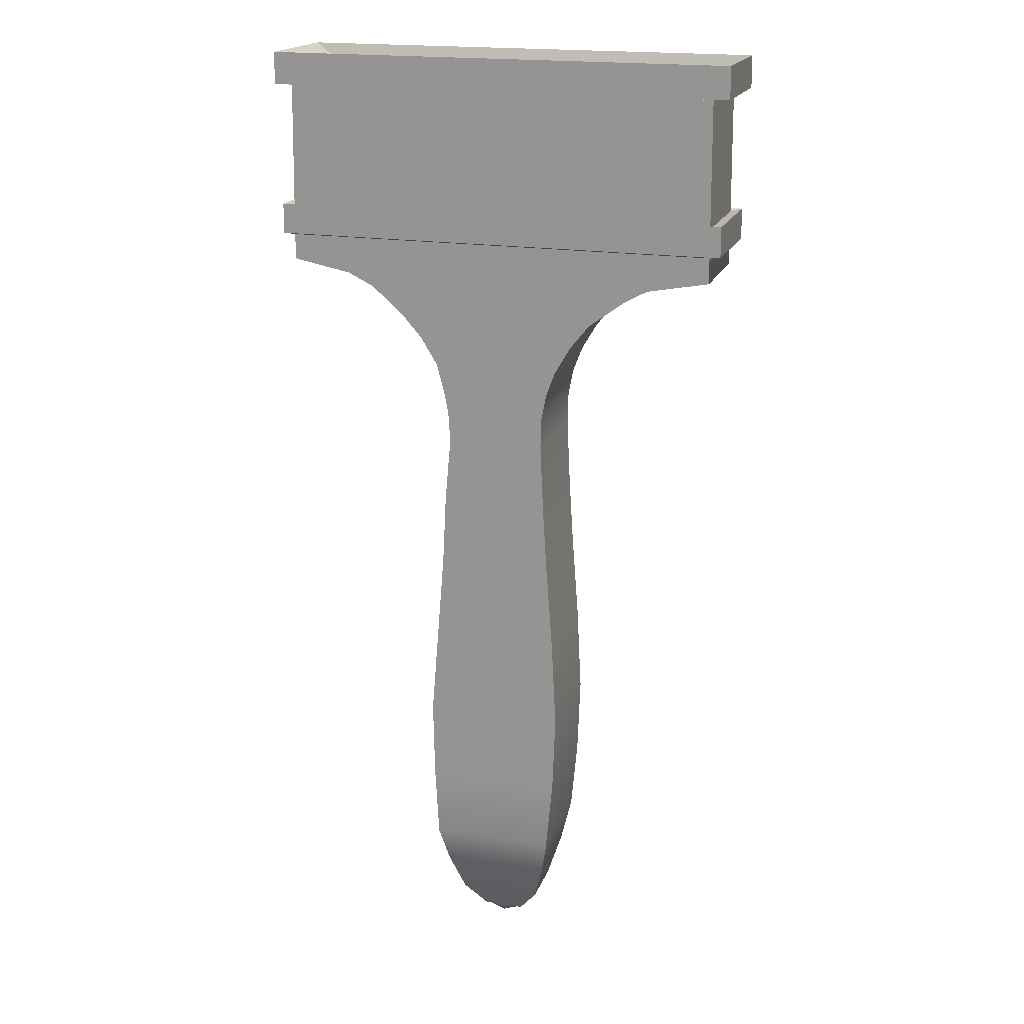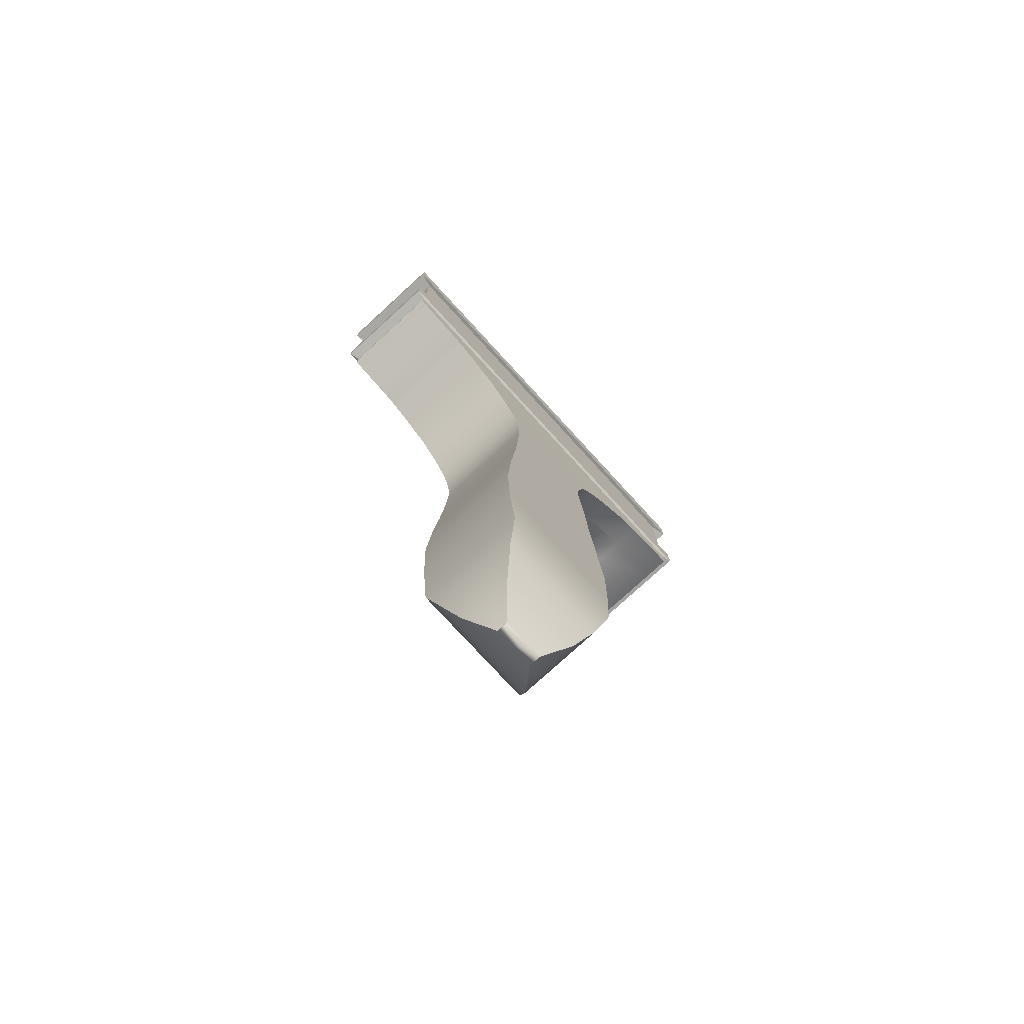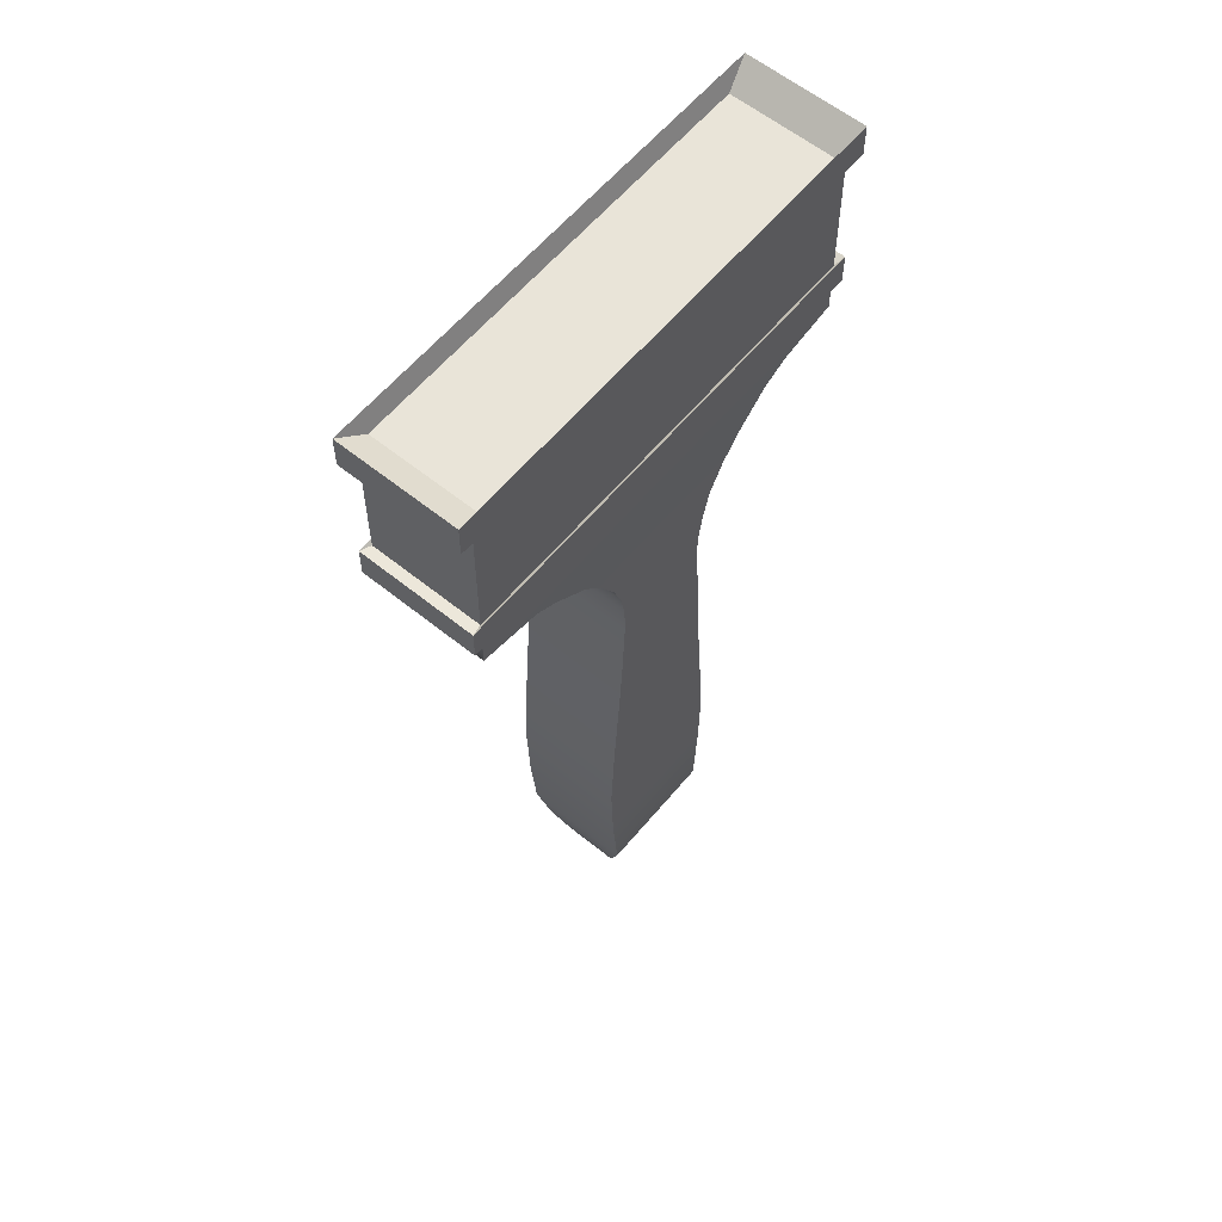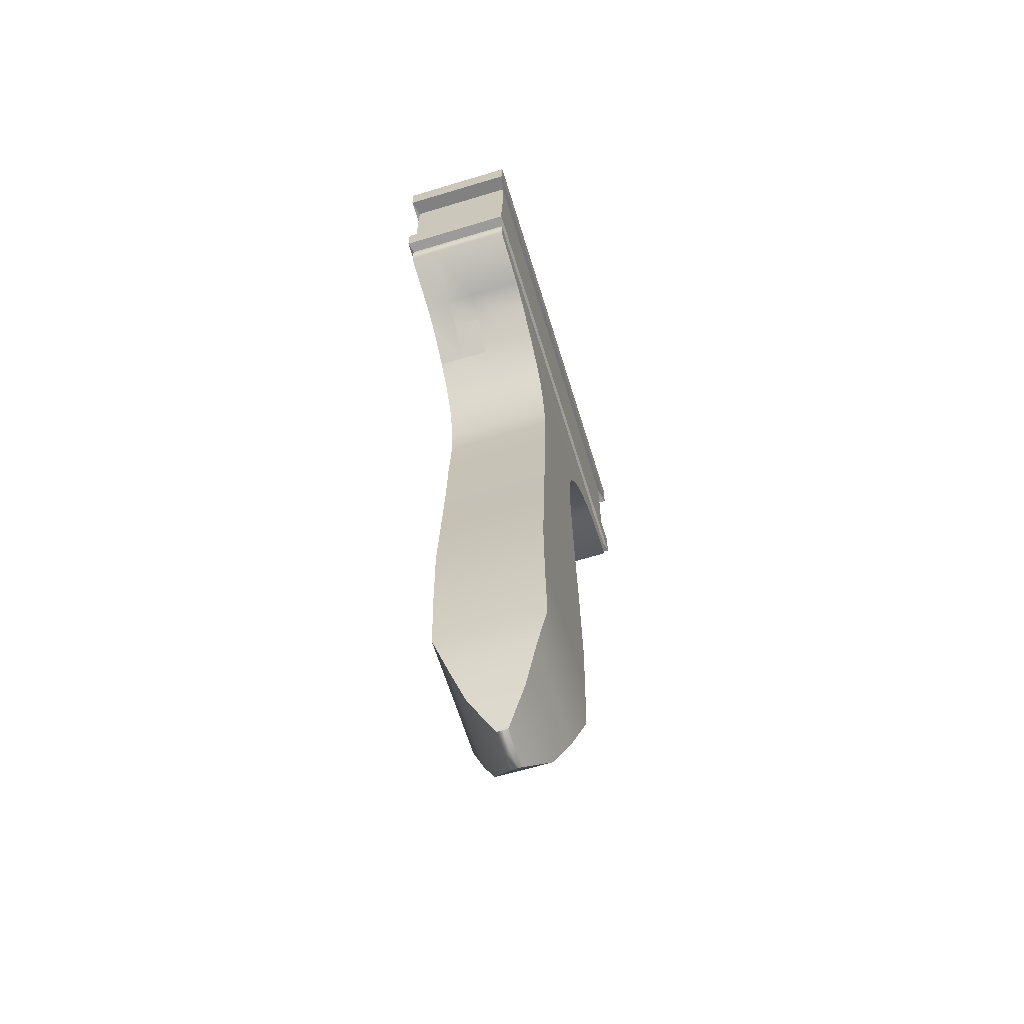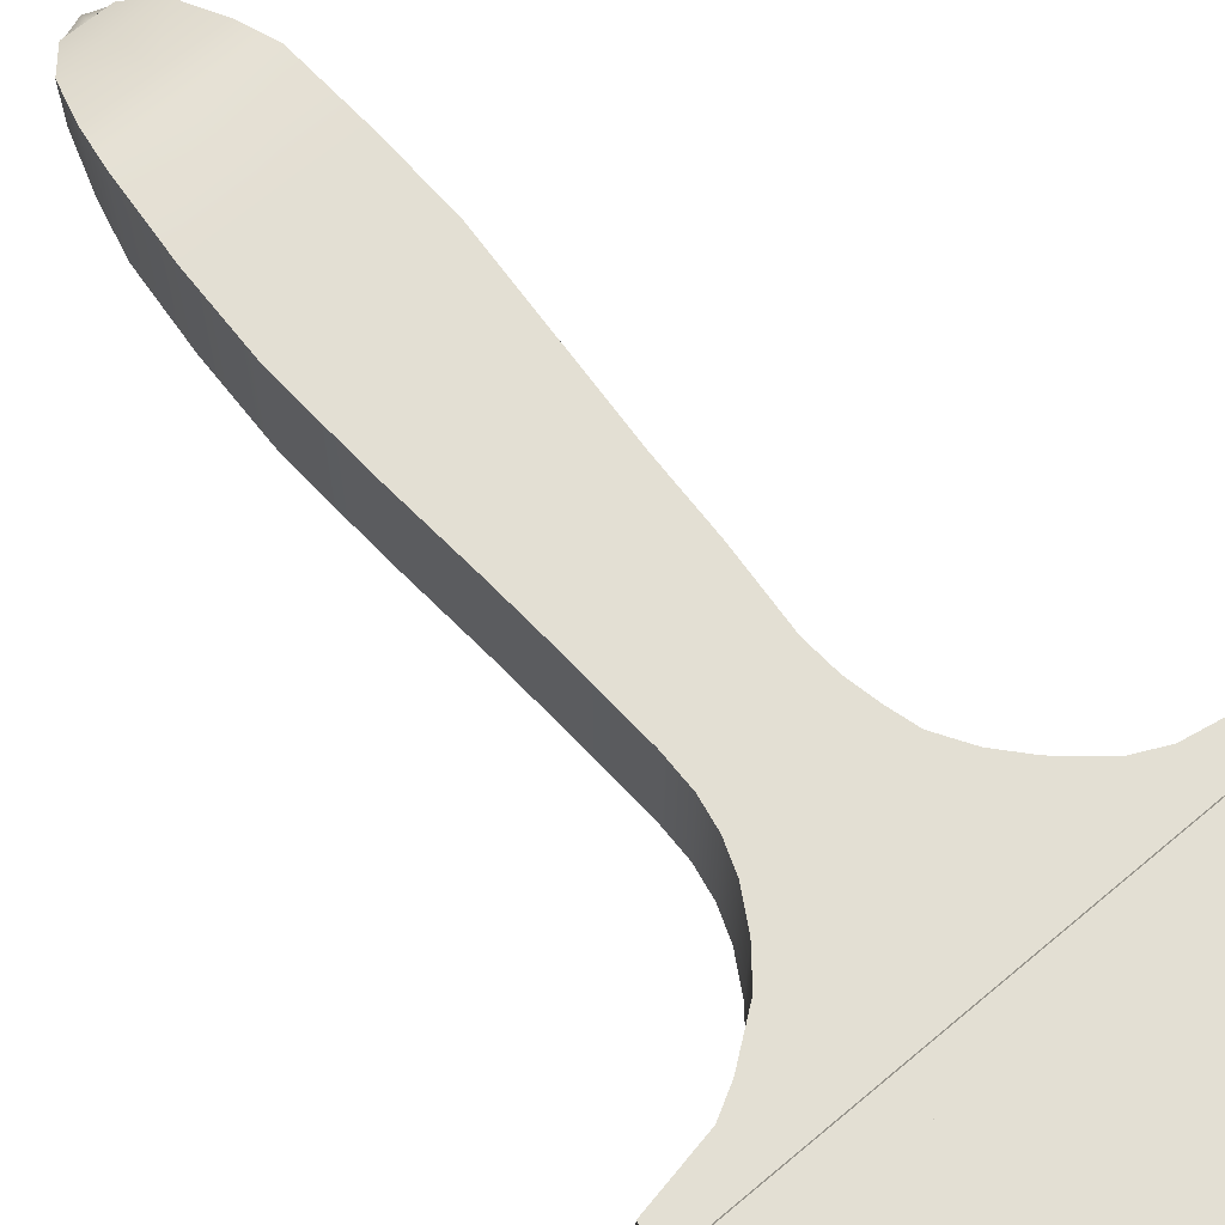
<metadata>
{"format":"obj","ext":"obj","renderer":"f3d","projection":"perspective","resolution":1024,"background":"white","views":[{"elev":18.4,"azim":16.5,"up":"+Y"},{"elev":-77.3,"azim":132.5,"up":"+Y"},{"elev":59.9,"azim":129.6,"up":"+Y"},{"elev":-63.8,"azim":-73.0,"up":"+Y"},{"elev":67.0,"azim":139.6,"up":"+Z"}]}
</metadata>
<code>
g default
v -0.4111 0.7984 0.7469
v 0.1188 0.7984 0.7469
v -0.4111 0.7984 0.8881
v 0.1188 0.7984 0.8881
v -0.9397 2.244 1.523
v 0.6812 2.244 1.523
v 0.6812 2.244 0.1115
v -0.9397 2.244 0.1115
v -1.011 4.197 0.1115
v 0.8054 4.197 0.1115
v 0.8054 4.197 1.523
v -1.011 4.197 1.523
v -0.8279 6.475 0.1115
v 0.6617 6.475 0.1115
v 0.6617 6.475 1.523
v -0.8279 6.475 1.523
v -0.8028 8.941 0.1115
v 0.645 8.941 0.1115
v 0.645 8.941 1.523
v -0.8028 8.941 1.523
v -1.372 9.918 0.1115
v 1.219 9.918 0.1115
v 1.219 9.918 1.523
v -1.372 9.918 1.523
v -2.884 10.59 0.1093
v 2.79 10.57 0.1093
v 2.79 10.57 1.526
v -2.884 10.59 1.526
v -2.716 13.09 0.1447
v 2.64 13.07 0.1447
v 2.64 13.07 1.49
v -2.716 13.09 1.49
v -0.8386 1.735 1.358
v 0.577 1.735 1.358
v 0.577 1.735 0.2767
v -0.8386 1.735 0.2767
v -0.664 1.199 1.166
v 0.4144 1.199 1.166
v 0.4144 1.199 0.469
v -0.664 1.199 0.469
v -0.1489 0.7984 0.7469
v -0.1451 1.199 0.469
v -0.14 1.735 0.2767
v -0.1351 2.244 0.1115
v -0.1123 4.197 0.1115
v -0.09278 6.475 0.1115
v -0.08647 8.941 0.1115
v -0.09009 9.918 0.1115
v -0.07631 10.58 0.1093
v -0.0662 13.08 0.1447
v -0.0662 13.08 1.49
v -0.07631 10.58 1.526
v -0.09009 9.918 1.523
v -0.08647 8.941 1.523
v -0.09278 6.475 1.523
v -0.1123 4.197 1.523
v -0.1351 2.244 1.523
v -0.14 1.735 1.358
v -0.1451 1.199 1.166
v -0.1489 0.7984 0.8881
v -0.9905 3.196 1.523
v -0.124 3.196 1.523
v 0.7683 3.196 1.523
v 0.7683 3.196 0.1115
v -0.124 3.196 0.1115
v -0.9905 3.196 0.1115
v 0.7467 5.351 1.523
v 0.7467 5.351 0.1115
v -0.1024 5.351 0.1115
v -0.9183 5.351 0.1115
v -0.9183 5.351 1.523
v -0.1024 5.351 1.523
v 0.6091 7.332 1.523
v 0.6091 7.332 0.1115
v -0.09059 7.332 0.1115
v -0.7851 7.332 0.1115
v -0.7851 7.332 1.523
v -0.09059 7.332 1.523
v -0.7082 8.205 0.1115
v -0.08835 8.205 0.1115
v 0.5691 8.205 0.1115
v 0.5691 8.205 1.523
v -0.08835 8.205 1.523
v -0.7082 8.205 1.523
v -0.7339 8.604 0.1115
v -0.08733 8.604 0.1115
v 0.5804 8.604 0.1115
v 0.5804 8.604 1.523
v -0.08733 8.604 1.523
v -0.7339 8.604 1.523
v 0.7649 9.26 1.523
v 0.7649 9.26 0.1115
v -0.08765 9.26 0.1115
v -0.8901 9.26 0.1115
v -0.8901 9.26 1.523
v -0.08765 9.26 1.523
v -1.106 9.613 0.1115
v -0.08896 9.613 0.1115
v 0.9726 9.613 0.1115
v 0.9726 9.613 1.523
v -0.08896 9.613 1.523
v -1.106 9.613 1.523
v 1.687 10.26 1.525
v 1.687 10.26 0.1104
v -0.0828 10.27 0.1104
v -1.78 10.28 0.1104
v -1.78 10.28 1.525
v -0.0828 10.27 1.525
v -2.12 10.44 0.1098
v -0.07941 10.43 0.1098
v 1.985 10.42 0.1098
v 1.985 10.42 1.525
v -0.07941 10.43 1.525
v -2.12 10.44 1.525
v 2.788 10.9 1.525
v 2.788 10.9 0.1096
v -0.07525 10.91 0.1096
v -2.879 10.93 0.1096
v -2.879 10.93 1.525
v -0.07525 10.91 1.525
v -2.874 11.3 0.1099
v -0.07404 11.29 0.1099
v 2.785 11.28 0.1099
v 2.785 11.28 1.525
v -0.07404 11.29 1.525
v -2.874 11.3 1.525
v -2.853 12.93 0.1112
v -0.06881 12.92 0.1112
v 2.775 12.91 0.1112
v 2.775 12.91 1.524
v -0.06881 12.92 1.524
v -2.853 12.93 1.524
v -0.4111 0.7984 0.8171
v -0.1489 0.7042 0.8171
v 0.1188 0.7984 0.8171
v 0.4144 1.199 0.8158
v 0.577 1.735 0.8148
v 0.6812 2.244 0.814
v 0.7683 3.196 0.814
v 0.8054 4.197 0.814
v 0.7467 5.351 0.814
v 0.6617 6.475 0.814
v 0.6091 7.332 0.814
v 0.5691 8.205 0.814
v 0.5804 8.604 0.814
v 0.645 8.941 0.814
v 0.7649 9.26 0.814
v 0.9726 9.613 0.814
v 1.219 9.918 0.814
v 1.687 10.26 0.814
v 1.985 10.42 0.814
v 2.79 10.57 0.814
v 2.788 10.9 0.814
v 2.785 11.28 0.814
v 2.775 12.91 0.814
v 2.64 13.07 0.8142
v -2.716 13.09 0.8142
v -2.853 12.93 0.814
v -2.874 11.3 0.814
v -2.879 10.93 0.814
v -2.884 10.59 0.814
v -2.12 10.44 0.814
v -1.78 10.28 0.814
v -1.372 9.918 0.814
v -1.106 9.613 0.814
v -0.8901 9.26 0.814
v -0.8028 8.941 0.814
v -0.7339 8.604 0.814
v -0.7082 8.205 0.814
v -0.7851 7.332 0.814
v -0.8279 6.475 0.814
v -0.9183 5.351 0.814
v -1.011 4.197 0.814
v -0.9905 3.196 0.814
v -0.9397 2.244 0.814
v -0.8386 1.735 0.8148
v -0.664 1.199 0.8158
v 2.934 10.92 0.073
v -0.07677 10.93 0.073
v -0.07551 11.32 0.07331
v 2.932 11.31 0.07331
v 2.934 10.92 1.562
v 2.934 10.92 0.8138
v 2.932 11.31 0.8138
v 2.932 11.31 1.562
v -0.07551 11.32 1.562
v -0.07677 10.93 1.562
v -3.021 11.34 1.562
v -3.021 11.34 0.8138
v -3.026 10.94 0.8138
v -3.026 10.94 1.562
v -3.021 11.34 0.07331
v -3.026 10.94 0.073
v -3.066 13.33 0.05692
v -0.06975 13.32 0.05692
v -0.07108 12.9 0.05659
v -3.071 12.91 0.05659
v 2.992 12.89 0.05659
v 2.989 13.31 0.05692
v 2.992 12.89 0.8137
v 2.992 12.89 1.578
v 2.989 13.31 0.8137
v 2.989 13.31 1.578
v -0.06975 13.32 1.578
v -0.07108 12.9 1.578
v -3.071 12.91 1.578
v -3.066 13.33 1.578
v -3.066 13.33 0.8137
v -3.071 12.91 0.8137
v 2.64 13.07 1.108
v 2.989 13.31 1.146
v 2.992 12.89 1.146
v 2.775 12.91 1.123
v 2.785 11.28 1.123
v 2.932 11.31 1.139
v 2.934 10.92 1.139
v 2.788 10.9 1.123
v 2.79 10.57 1.123
v 1.985 10.42 1.123
v 1.687 10.26 1.123
v 1.219 9.918 1.122
v 0.9726 9.613 1.122
v 0.7649 9.26 1.122
v 0.645 8.941 1.122
v 0.5804 8.604 1.122
v 0.5691 8.205 1.122
v 0.6091 7.332 1.122
v 0.6617 6.475 1.122
v 0.7467 5.351 1.122
v 0.8054 4.197 1.122
v 0.7683 3.196 1.122
v 0.6812 2.244 1.122
v 0.577 1.735 1.051
v 0.4144 1.199 0.968
v 0.1188 0.7984 0.848
v -0.1489 0.7042 0.848
v -0.4111 0.7984 0.848
v -0.664 1.199 0.968
v -0.8386 1.735 1.051
v -0.9397 2.244 1.122
v -0.9905 3.196 1.122
v -1.011 4.197 1.122
v -0.9183 5.351 1.122
v -0.8279 6.475 1.122
v -0.7851 7.332 1.122
v -0.7082 8.205 1.122
v -0.7339 8.604 1.122
v -0.8028 8.941 1.122
v -0.8901 9.26 1.122
v -1.106 9.613 1.122
v -1.372 9.918 1.122
v -1.78 10.28 1.123
v -2.12 10.44 1.123
v -2.884 10.59 1.123
v -2.879 10.93 1.123
v -3.026 10.94 1.139
v -3.021 11.34 1.139
v -2.874 11.3 1.123
v -2.853 12.93 1.123
v -3.071 12.91 1.146
v -3.066 13.33 1.146
v -2.716 13.09 1.108
v -0.4111 0.7984 0.7807
v -0.1489 0.7042 0.7807
v 0.1188 0.7984 0.7807
v 0.4144 1.199 0.636
v 0.577 1.735 0.5358
v 0.6812 2.244 0.4497
v 0.7683 3.196 0.4497
v 0.8054 4.197 0.4497
v 0.7467 5.351 0.4497
v 0.6617 6.475 0.4497
v 0.6091 7.332 0.4497
v 0.5691 8.205 0.4497
v 0.5804 8.604 0.4497
v 0.645 8.941 0.4497
v 0.7649 9.26 0.4497
v 0.9726 9.613 0.4497
v 1.219 9.918 0.4497
v 1.687 10.26 0.4491
v 1.985 10.42 0.4488
v 2.79 10.57 0.4486
v 2.788 10.9 0.4487
v 2.934 10.92 0.4296
v 2.932 11.31 0.4298
v 2.785 11.28 0.4489
v 2.775 12.91 0.4495
v 2.992 12.89 0.4211
v 2.989 13.31 0.4212
v 2.64 13.07 0.467
v -2.716 13.09 0.467
v -3.066 13.33 0.4212
v -3.071 12.91 0.4211
v -2.853 12.93 0.4495
v -2.874 11.3 0.4489
v -3.021 11.34 0.4298
v -3.026 10.94 0.4296
v -2.879 10.93 0.4487
v -2.884 10.59 0.4486
v -2.12 10.44 0.4488
v -1.78 10.28 0.4491
v -1.372 9.918 0.4497
v -1.106 9.613 0.4497
v -0.8901 9.26 0.4497
v -0.8028 8.941 0.4497
v -0.7339 8.604 0.4497
v -0.7082 8.205 0.4497
v -0.7851 7.332 0.4497
v -0.8279 6.475 0.4497
v -0.9183 5.351 0.4497
v -1.011 4.197 0.4497
v -0.9905 3.196 0.4497
v -0.9397 2.244 0.4497
v -0.8386 1.735 0.5358
v -0.664 1.199 0.636
g pCube1
f 235 236 134 135
f 56 62 63 11
f 64 65 45 10
f 230 231 139 140
f 241 242 173 174
f 57 58 34 6
f 232 233 137 138
f 43 44 7 35
f 239 240 175 176
f 68 69 46 14
f 228 229 141 142
f 55 72 67 15
f 243 244 171 172
f 74 75 80 81
f 226 227 143 144
f 82 83 78 73
f 245 246 169 170
f 92 93 98 99
f 222 223 147 148
f 100 101 96 91
f 249 250 165 166
f 104 105 110 111
f 219 220 150 151
f 112 113 108 103
f 252 253 162 163
f 178 179 180 181
f 215 216 183 184
f 185 186 187 182
f 256 257 189 190
f 58 59 38 34
f 233 234 136 137
f 42 43 35 39
f 238 239 176 177
f 59 60 4 38
f 135 136 234 235
f 41 42 39 2
f 237 238 177 133
f 40 42 41 1
f 36 43 42 40
f 8 44 43 36
f 9 45 65 66
f 13 46 69 70
f 79 80 75 76
f 97 98 93 94
f 109 110 105 106
f 192 180 179 193
f 191 187 186 188
f 107 108 113 114
f 95 96 101 102
f 77 78 83 84
f 71 72 55 16
f 61 62 56 12
f 33 58 57 5
f 37 59 58 33
f 3 60 59 37
f 133 134 236 237
f 5 57 62 61
f 63 62 57 6
f 231 232 138 139
f 44 65 64 7
f 66 65 44 8
f 240 241 174 175
f 229 230 140 141
f 45 69 68 10
f 70 69 45 9
f 242 243 172 173
f 12 56 72 71
f 67 72 56 11
f 227 228 142 143
f 46 75 74 14
f 76 75 46 13
f 244 245 170 171
f 16 55 78 77
f 73 78 55 15
f 85 86 80 79
f 81 80 86 87
f 225 226 144 145
f 88 89 83 82
f 84 83 89 90
f 246 247 168 169
f 17 47 86 85
f 87 86 47 18
f 224 225 145 146
f 54 89 88 19
f 90 89 54 20
f 247 248 167 168
f 223 224 146 147
f 47 93 92 18
f 94 93 47 17
f 248 249 166 167
f 20 54 96 95
f 91 96 54 19
f 21 48 98 97
f 99 98 48 22
f 221 222 148 149
f 53 101 100 23
f 102 101 53 24
f 250 251 164 165
f 220 221 149 150
f 48 105 104 22
f 106 105 48 21
f 251 252 163 164
f 24 53 108 107
f 103 108 53 23
f 25 49 110 109
f 111 110 49 26
f 218 219 151 152
f 52 113 112 27
f 114 113 52 28
f 253 254 161 162
f 217 218 152 153
f 49 117 116 26
f 118 117 49 25
f 254 255 160 161
f 28 52 120 119
f 115 120 52 27
f 127 128 122 121
f 123 122 128 129
f 213 214 154 155
f 130 131 125 124
f 126 125 131 132
f 258 259 158 159
f 194 195 196 197
f 198 196 195 199
f 211 212 200 202
f 204 205 201 203
f 206 205 204 207
f 260 261 208 209
f 263 264 134 133
f 135 134 264 265
f 265 266 136 135
f 137 136 266 267
f 138 137 267 268
f 139 138 268 269
f 140 139 269 270
f 141 140 270 271
f 142 141 271 272
f 143 142 272 273
f 144 143 273 274
f 145 144 274 275
f 146 145 275 276
f 147 146 276 277
f 148 147 277 278
f 149 148 278 279
f 150 149 279 280
f 151 150 280 281
f 152 151 281 282
f 153 152 282 283
f 184 183 284 285
f 155 154 286 287
f 202 200 288 289
f 209 208 292 293
f 159 158 294 295
f 190 189 296 297
f 161 160 298 299
f 162 161 299 300
f 163 162 300 301
f 165 164 302 303
f 166 165 303 304
f 167 166 304 305
f 168 167 305 306
f 169 168 306 307
f 170 169 307 308
f 171 170 308 309
f 172 171 309 310
f 173 172 310 311
f 174 173 311 312
f 175 174 312 313
f 176 175 313 314
f 177 176 314 315
f 133 177 315 263
f 116 117 179 178
f 122 123 181 180
f 216 217 153 183
f 154 214 215 184
f 124 125 186 185
f 120 115 182 187
f 257 258 159 189
f 160 255 256 190
f 121 122 180 192
f 117 118 193 179
f 119 120 187 191
f 125 126 188 186
f 153 283 284 183
f 285 286 154 184
f 159 295 296 189
f 297 298 160 190
f 302 164 163 301 300 109 106 21
f 29 50 195 194
f 128 127 197 196
f 129 128 196 198
f 50 30 199 195
f 212 213 155 200
f 156 210 211 202
f 131 130 201 205
f 31 51 204 203
f 132 131 205 206
f 51 32 207 204
f 261 262 157 208
f 158 259 260 209
f 155 287 288 200
f 289 290 156 202
f 157 291 292 208
f 293 294 158 209
f 211 210 31 203
f 201 212 211 203
f 130 213 212 201
f 124 214 213 130
f 215 214 124 185
f 182 216 215 185
f 115 217 216 182
f 27 218 217 115
f 112 219 218 27
f 103 220 219 112
f 23 221 220 103
f 100 222 221 23
f 91 223 222 100
f 19 224 223 91
f 88 225 224 19
f 82 226 225 88
f 73 227 226 82
f 15 228 227 73
f 67 229 228 15
f 11 230 229 67
f 63 231 230 11
f 6 232 231 63
f 34 233 232 6
f 38 234 233 34
f 235 234 38 4
f 60 236 235 4
f 237 236 60 3
f 37 238 237 3
f 33 239 238 37
f 5 240 239 33
f 61 241 240 5
f 12 242 241 61
f 71 243 242 12
f 16 244 243 71
f 77 245 244 16
f 84 246 245 77
f 90 247 246 84
f 20 248 247 90
f 95 249 248 20
f 102 250 249 95
f 24 251 250 102
f 107 252 251 24
f 114 253 252 107
f 28 254 253 114
f 119 255 254 28
f 256 255 119 191
f 188 257 256 191
f 126 258 257 188
f 132 259 258 126
f 260 259 132 206
f 207 261 260 206
f 32 262 261 207
f 1 41 264 263
f 265 264 41 2
f 2 39 266 265
f 267 266 39 35
f 268 267 35 7
f 269 268 7 64
f 270 269 64 10
f 271 270 10 68
f 272 271 68 14
f 273 272 14 74
f 274 273 74 81
f 275 274 81 87
f 276 275 87 18
f 277 276 18 92
f 278 277 92 99
f 279 278 99 22
f 280 279 22 104
f 281 280 104 111
f 282 281 111 26
f 283 282 26 116
f 284 283 116 178
f 285 284 178 181
f 123 286 285 181
f 287 286 123 129
f 288 287 129 198
f 289 288 198 199
f 30 290 289 199
f 292 291 29 194
f 293 292 194 197
f 127 294 293 197
f 295 294 127 121
f 296 295 121 192
f 297 296 192 193
f 118 298 297 193
f 299 298 118 25
f 300 299 25 109
f 303 302 21 97
f 304 303 97 94
f 305 304 94 17
f 306 305 17 85
f 307 306 85 79
f 308 307 79 76
f 309 308 76 13
f 310 309 13 70
f 311 310 70 9
f 312 311 9 66
f 313 312 66 8
f 314 313 8 36
f 315 314 36 40
f 263 315 40 1
f 50 29 32 51
f 51 31 30 50

</code>
